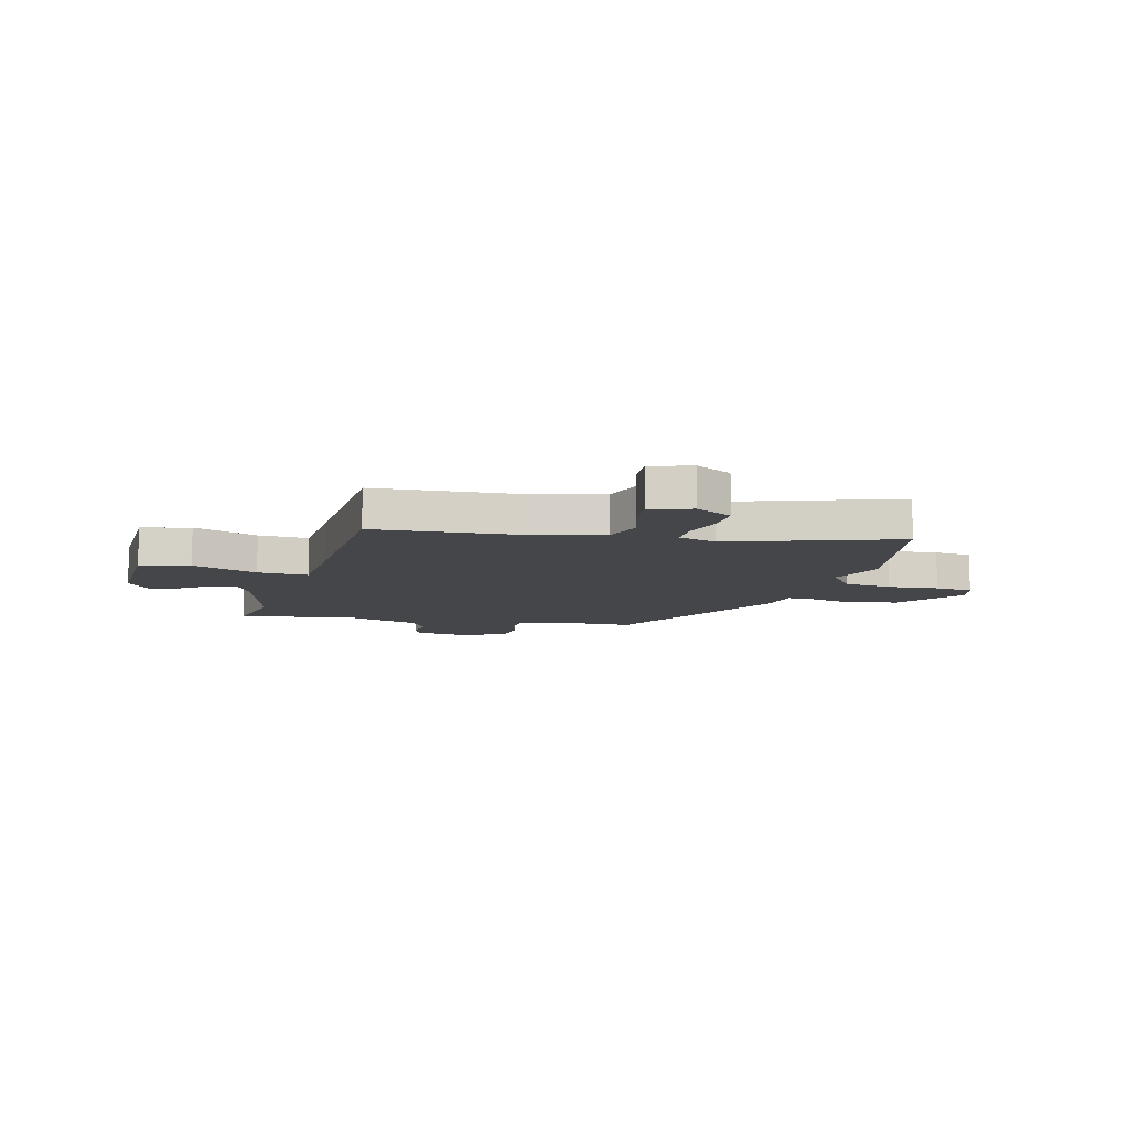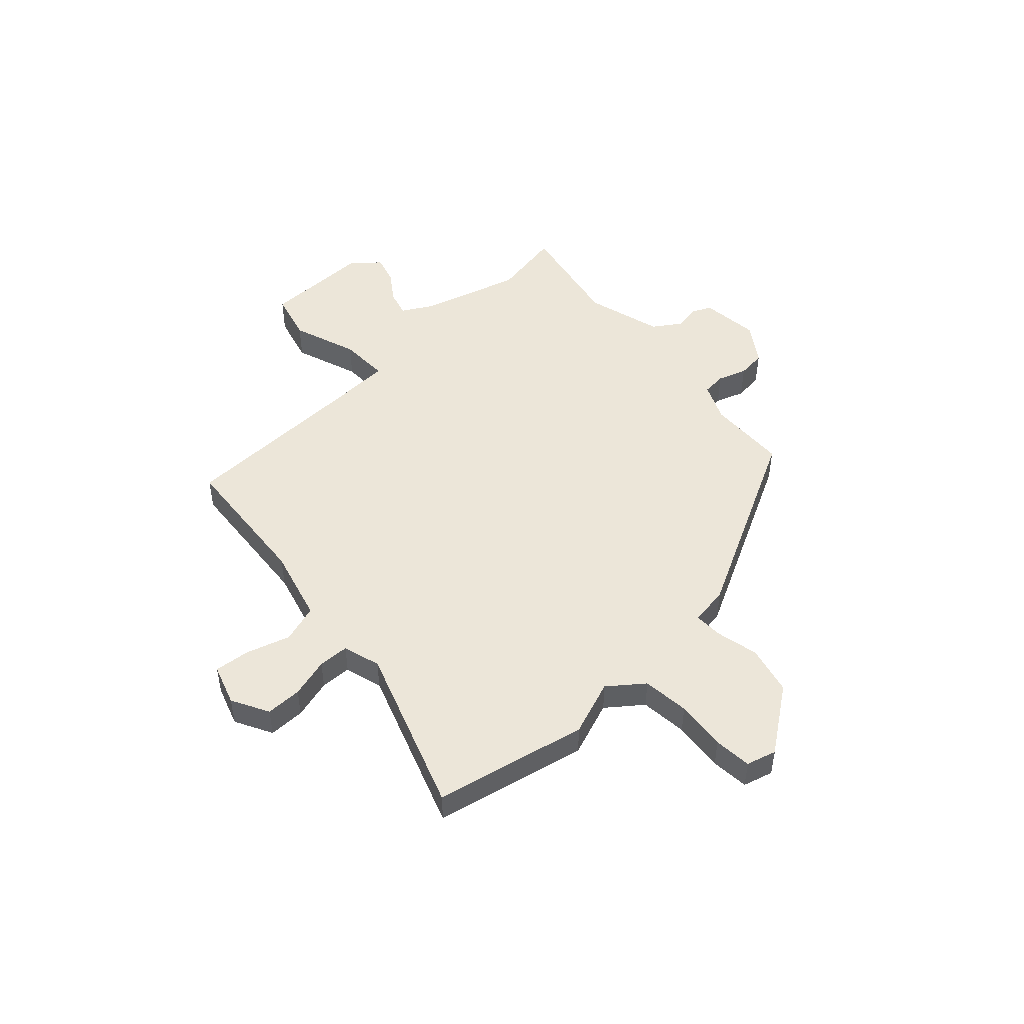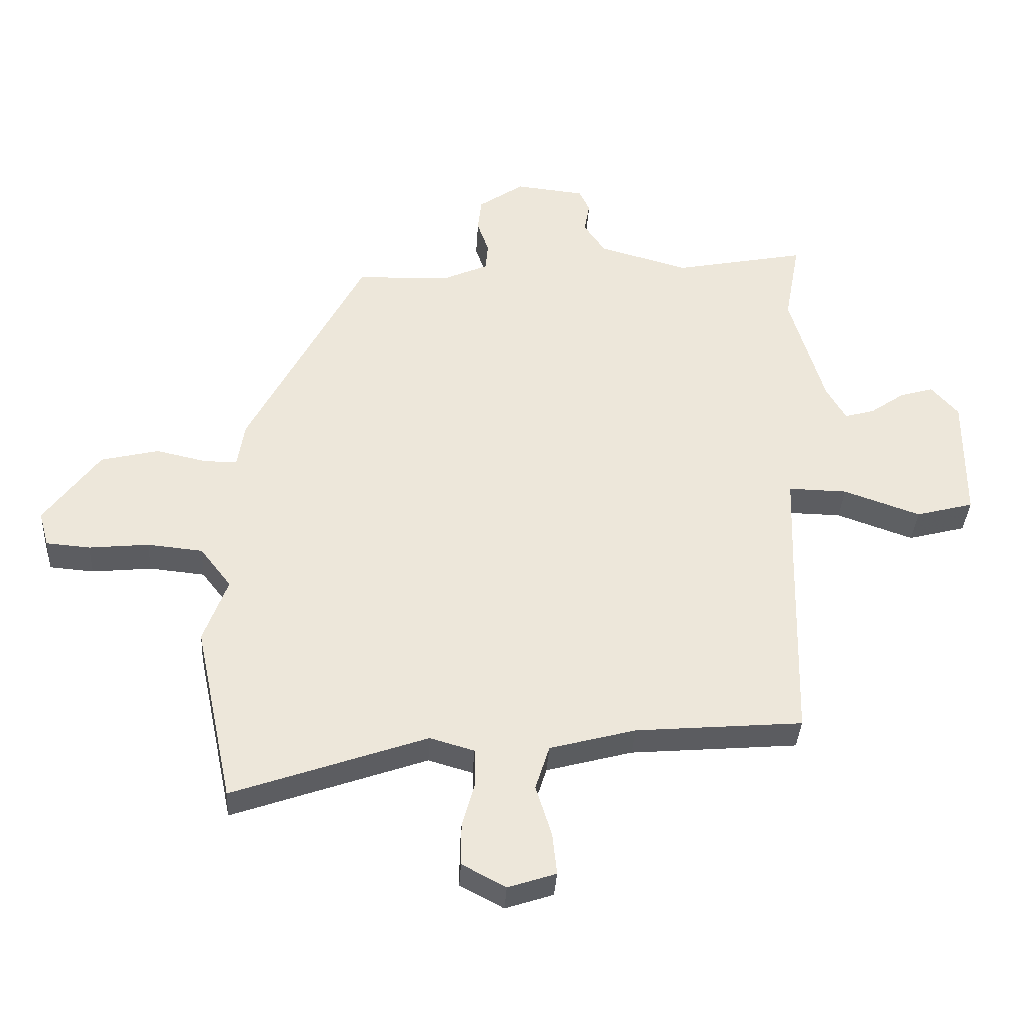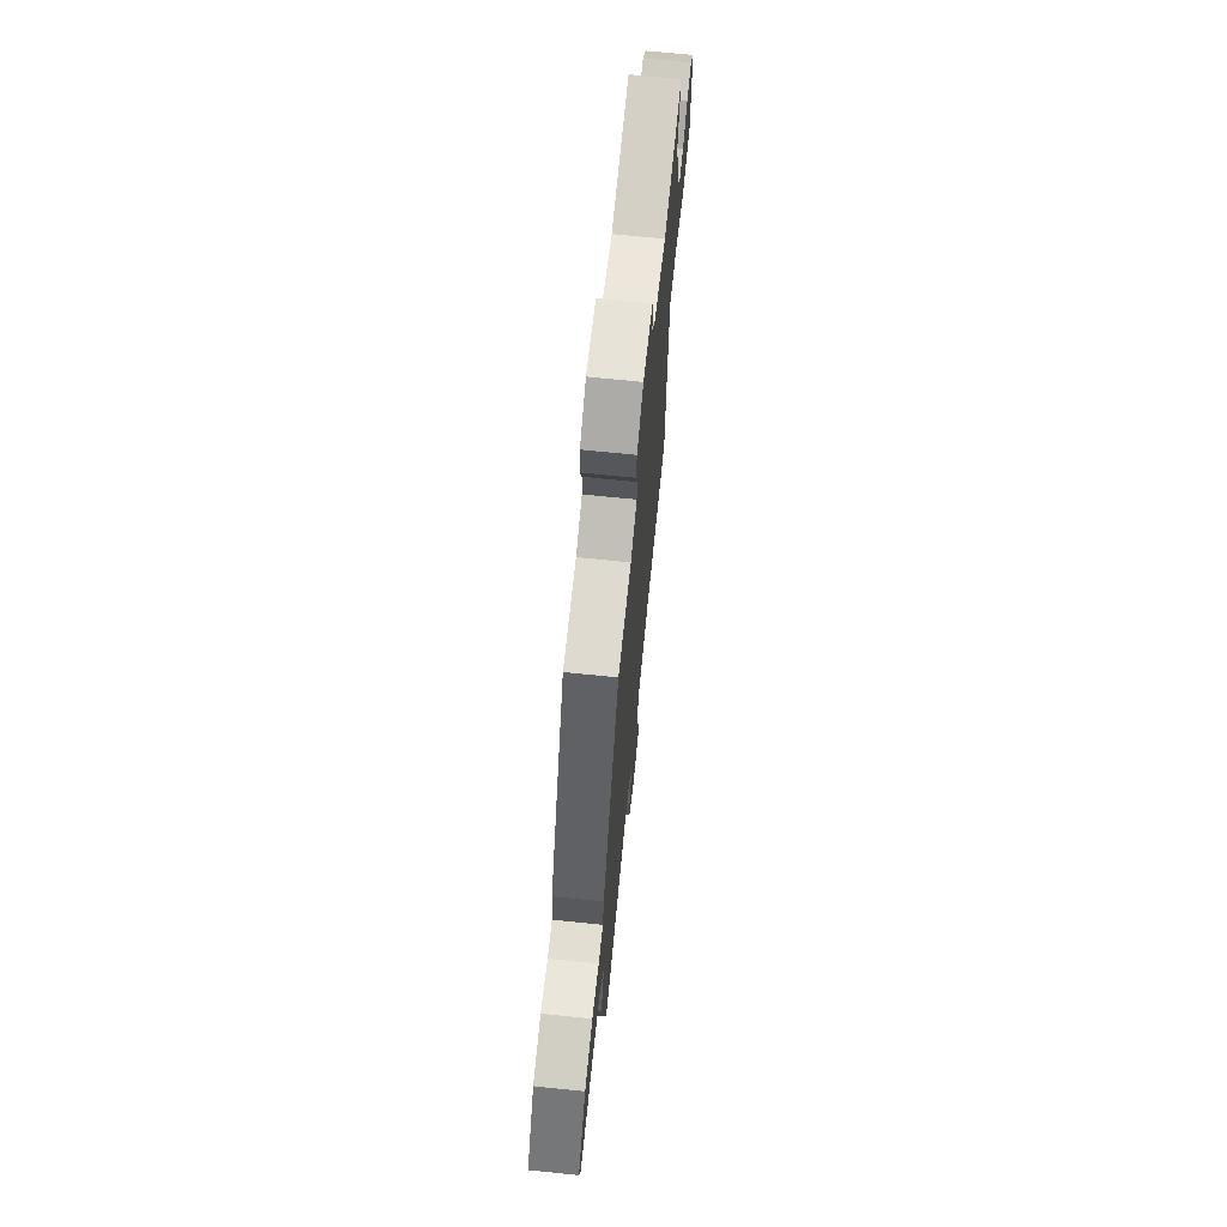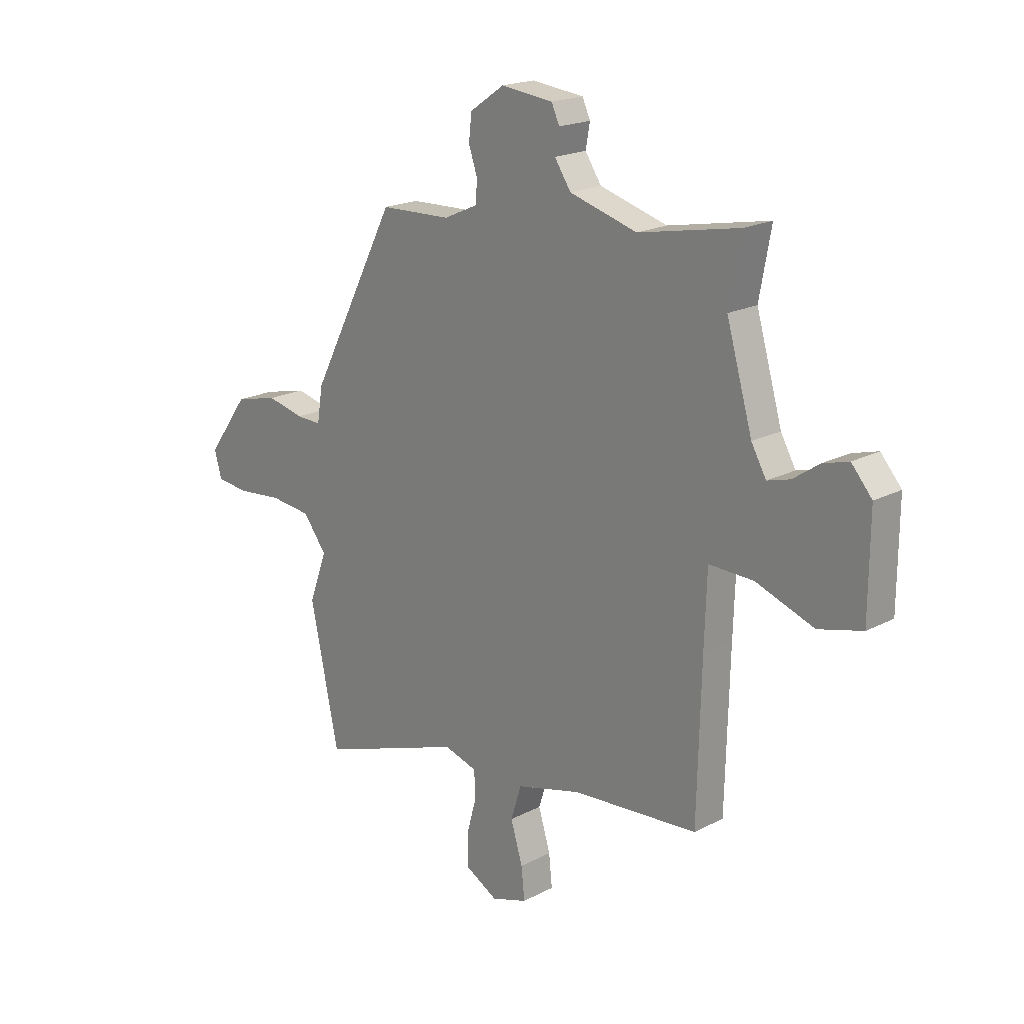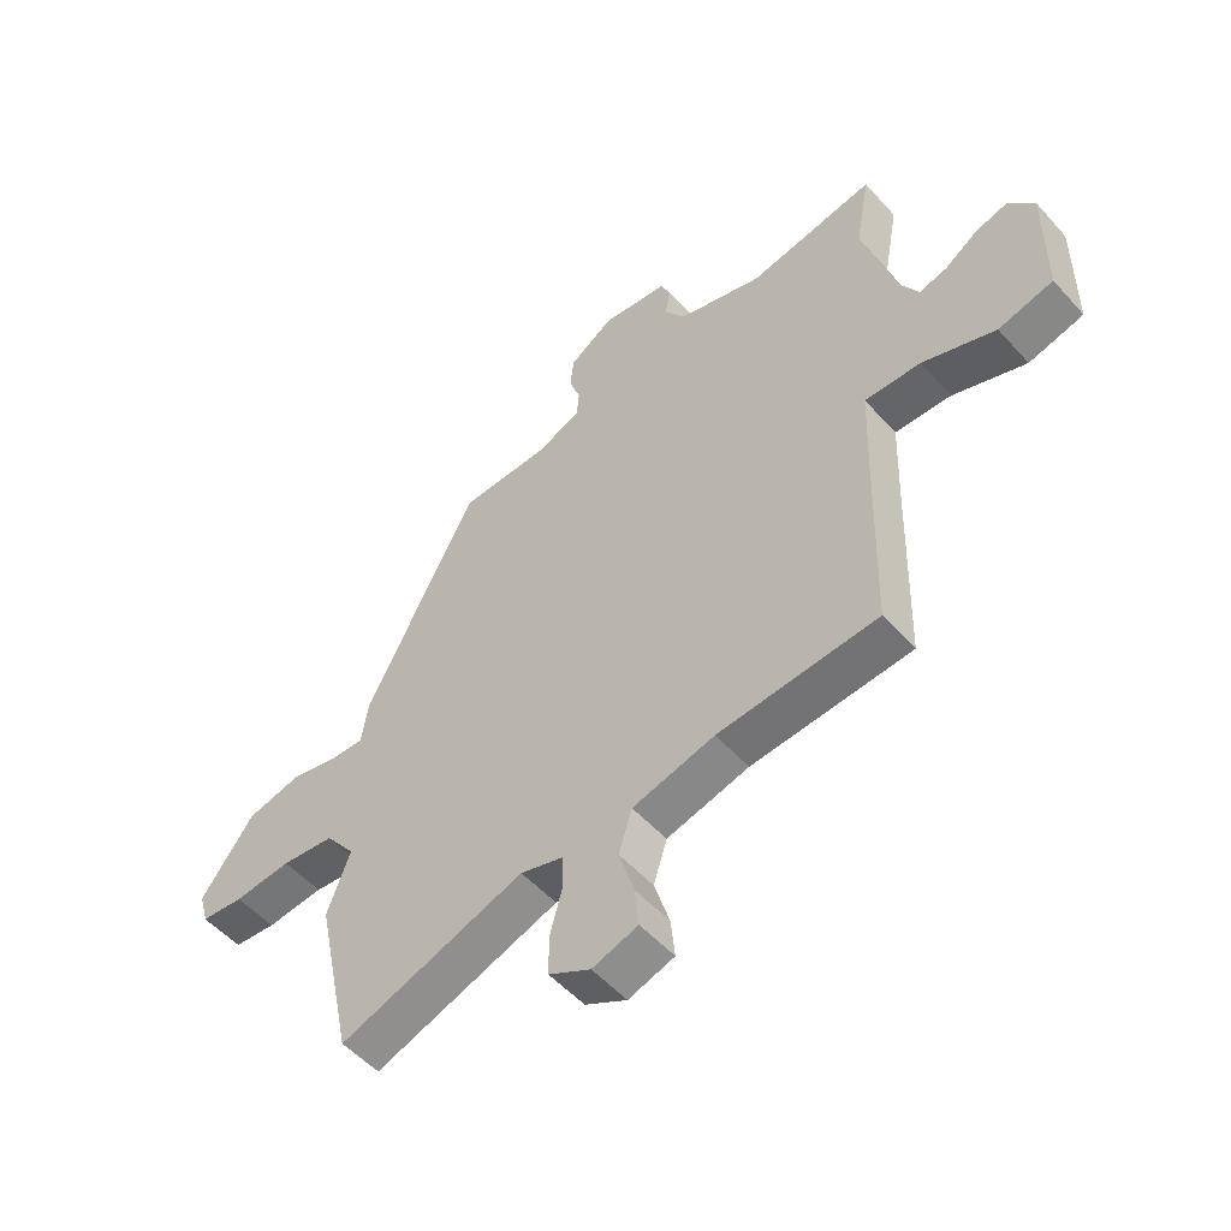
<metadata>
{"format":"obj","ext":"obj","renderer":"f3d","projection":"perspective","resolution":1024,"background":"white","views":[{"elev":-9.9,"azim":164.4,"up":"+Y"},{"elev":48.6,"azim":-132.8,"up":"+Y"},{"elev":-36.4,"azim":-3.3,"up":"+Z"},{"elev":68.7,"azim":-84.1,"up":"+Z"},{"elev":19.6,"azim":46.0,"up":"+Z"},{"elev":-52.5,"azim":40.5,"up":"+Z"}]}
</metadata>
<code>
v -0.472 0.07 -0.632
v -0.534 0.07 -0.34
v -0.495 0.07 -0.234
v -0.546 0.07 -0.168
v -0.636 0.07 -0.159
v -0.733 0.07 -0.169
v -0.805 0.07 -0.163
v -0.821 0.07 -0.106
v -0.731 0.07 0.017
v -0.637 0.07 0.04
v -0.556 0.07 0.022
v -0.501 0.07 0.021
v -0.489 0.07 0.096
v -0.3 0.07 0.459
v -0.146 0.07 0.465
v -0.073 0.07 0.498
v -0.069 0.07 0.544
v -0.088 0.07 0.599
v -0.082 0.07 0.654
v -0.008 0.07 0.705
v 0.105 0.07 0.693
v 0.122 0.07 0.656
v 0.113 0.07 0.606
v 0.148 0.07 0.554
v 0.294 0.07 0.513
v 0.51 0.07 0.556
v 0.485 0.07 0.42
v 0.541 0.07 0.229
v 0.573 0.07 0.173
v 0.622 0.07 0.187
v 0.678 0.07 0.226
v 0.733 0.07 0.242
v 0.777 0.07 0.192
v 0.776 0.07 -0.015
v 0.682 0.07 -0.04
v 0.557 0.07 0.004
v 0.461 0.07 0.006
v 0.456 0.07 -0.147
v 0.448 0.07 -0.471
v 0.176 0.07 -0.494
v 0.036 0.07 -0.532
v 0.013 0.07 -0.605
v 0.039 0.07 -0.689
v 0.046 0.07 -0.757
v -0.032 0.07 -0.783
v -0.103 0.07 -0.745
v -0.103 0.07 -0.676
v -0.082 0.07 -0.6
v -0.084 0.07 -0.541
v -0.156 0.07 -0.52
v -0.472 0 -0.632
v -0.534 0 -0.34
v -0.495 0 -0.234
v -0.546 0 -0.168
v -0.636 0 -0.159
v -0.733 0 -0.169
v -0.805 0 -0.163
v -0.821 0 -0.106
v -0.731 0 0.017
v -0.637 0 0.04
v -0.556 0 0.022
v -0.501 0 0.021
v -0.489 0 0.096
v -0.3 0 0.459
v -0.146 0 0.465
v -0.073 0 0.498
v -0.069 0 0.544
v -0.088 0 0.599
v -0.082 0 0.654
v -0.008 0 0.705
v 0.105 0 0.693
v 0.122 0 0.656
v 0.113 0 0.606
v 0.148 0 0.554
v 0.294 0 0.513
v 0.51 0 0.556
v 0.485 0 0.42
v 0.541 0 0.229
v 0.573 0 0.173
v 0.622 0 0.187
v 0.678 0 0.226
v 0.733 0 0.242
v 0.777 0 0.192
v 0.776 0 -0.015
v 0.682 0 -0.04
v 0.557 0 0.004
v 0.461 0 0.006
v 0.456 0 -0.147
v 0.448 0 -0.471
v 0.176 0 -0.494
v 0.036 0 -0.532
v 0.013 0 -0.605
v 0.039 0 -0.689
v 0.046 0 -0.757
v -0.032 0 -0.783
v -0.103 0 -0.745
v -0.103 0 -0.676
v -0.082 0 -0.6
v -0.084 0 -0.541
v -0.156 0 -0.52
f 46 47 48
f 45 46 48
f 44 45 48
f 43 44 48
f 42 43 48
f 41 42 48 49
f 40 41 49 50
f 38 39 40 50
f 34 35 36
f 33 34 36
f 32 33 36
f 31 32 36
f 30 31 36
f 29 30 36 37
f 28 29 37
f 27 28 37
f 25 26 27
f 24 25 27 37
f 1 2 3
f 50 1 3
f 38 50 3
f 37 38 3
f 24 37 3
f 23 24 3
f 21 22 23
f 20 21 23
f 19 20 23
f 18 19 23
f 17 18 23
f 12 13 14 15
f 12 15 16
f 9 10 11
f 8 9 11
f 7 8 11
f 6 7 11
f 5 6 11
f 4 5 11 12
f 3 4 12 16
f 16 17 23
f 3 16 23
f 98 97 96
f 98 96 95
f 98 95 94
f 98 94 93
f 98 93 92
f 99 98 92 91
f 100 99 91 90
f 100 90 89 88
f 86 85 84
f 86 84 83
f 86 83 82
f 86 82 81
f 86 81 80
f 87 86 80 79
f 87 79 78
f 87 78 77
f 77 76 75
f 87 77 75 74
f 53 52 51
f 53 51 100
f 53 100 88
f 53 88 87
f 53 87 74
f 53 74 73
f 73 72 71
f 73 71 70
f 73 70 69
f 73 69 68
f 73 68 67
f 65 64 63 62
f 66 65 62
f 61 60 59
f 61 59 58
f 61 58 57
f 61 57 56
f 61 56 55
f 62 61 55 54
f 66 62 54 53
f 73 67 66
f 73 66 53
f 1 51 52 2
f 2 52 53 3
f 3 53 54 4
f 4 54 55 5
f 5 55 56 6
f 6 56 57 7
f 7 57 58 8
f 8 58 59 9
f 9 59 60 10
f 10 60 61 11
f 11 61 62 12
f 12 62 63 13
f 13 63 64 14
f 14 64 65 15
f 15 65 66 16
f 16 66 67 17
f 17 67 68 18
f 18 68 69 19
f 19 69 70 20
f 20 70 71 21
f 21 71 72 22
f 22 72 73 23
f 23 73 74 24
f 24 74 75 25
f 25 75 76 26
f 26 76 77 27
f 27 77 78 28
f 28 78 79 29
f 29 79 80 30
f 30 80 81 31
f 31 81 82 32
f 32 82 83 33
f 33 83 84 34
f 34 84 85 35
f 35 85 86 36
f 36 86 87 37
f 37 87 88 38
f 38 88 89 39
f 39 89 90 40
f 40 90 91 41
f 41 91 92 42
f 42 92 93 43
f 43 93 94 44
f 44 94 95 45
f 45 95 96 46
f 46 96 97 47
f 47 97 98 48
f 48 98 99 49
f 49 99 100 50
f 50 100 51 1

</code>
